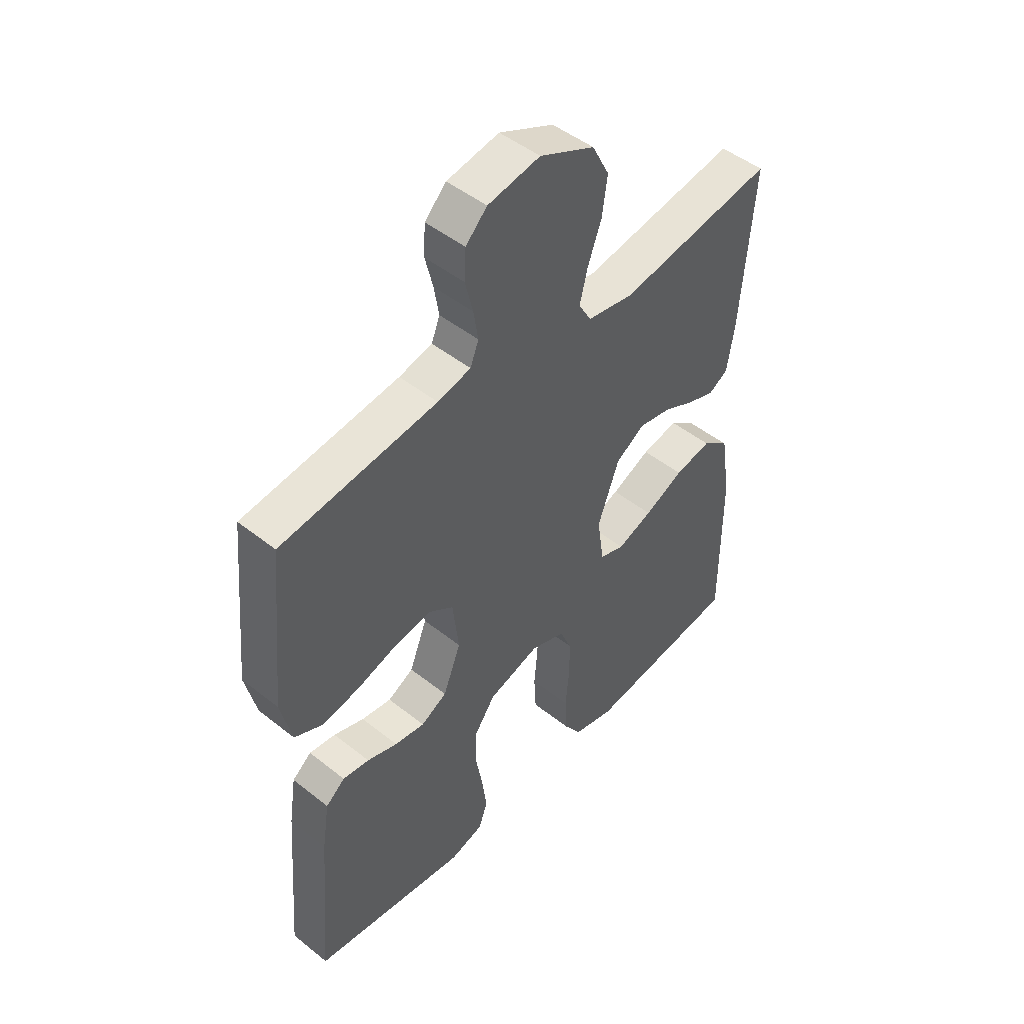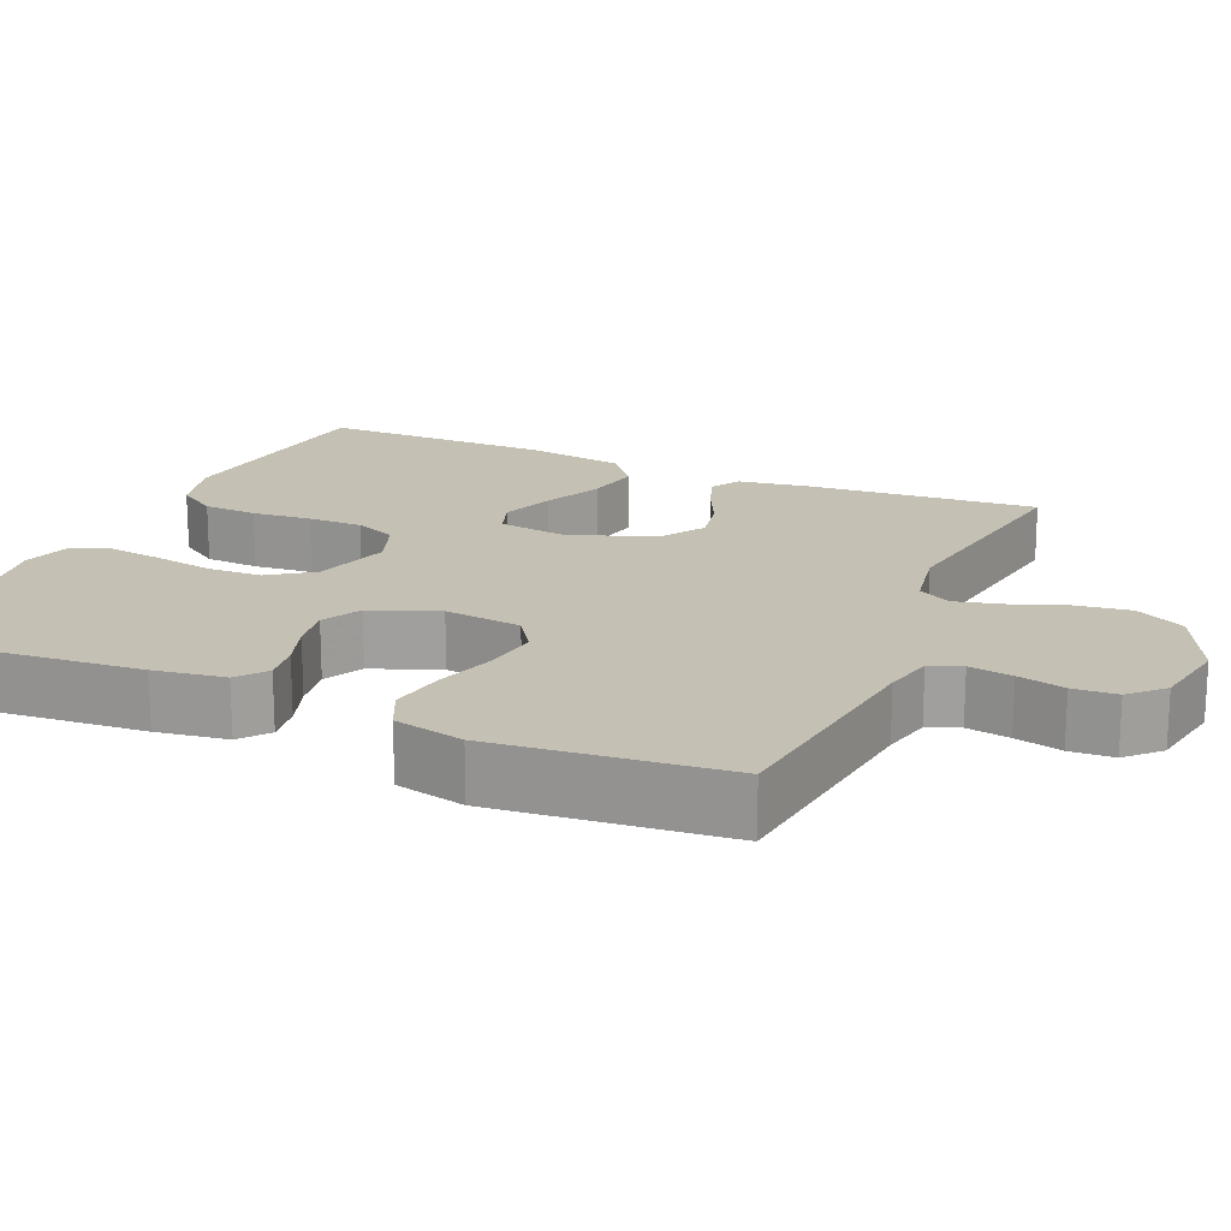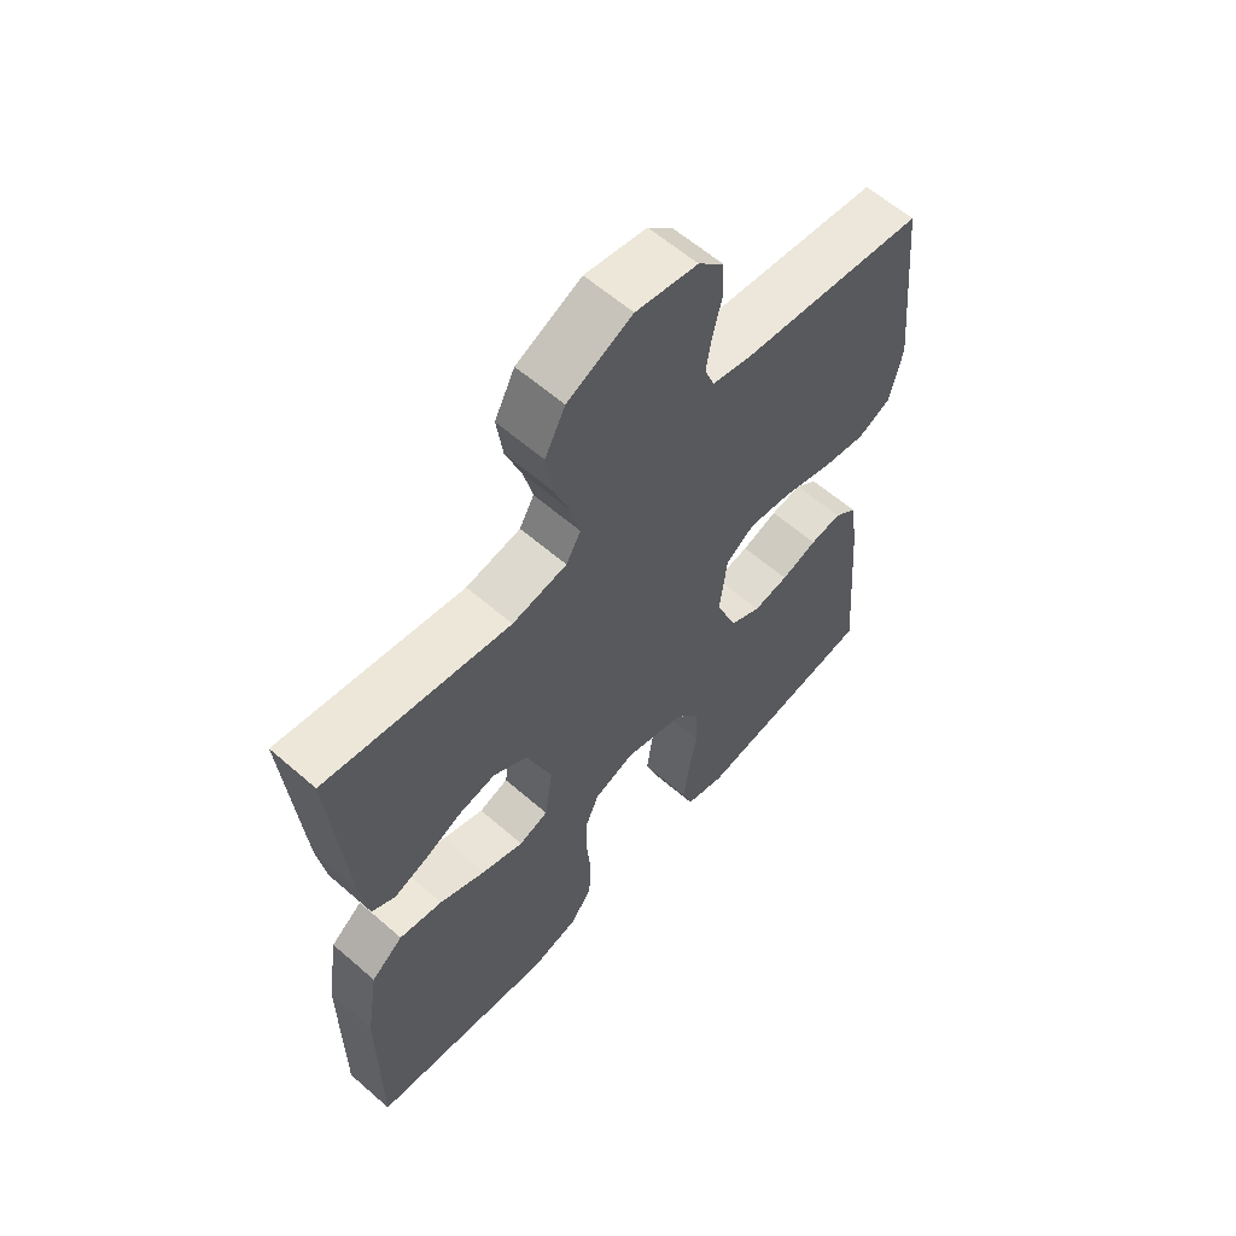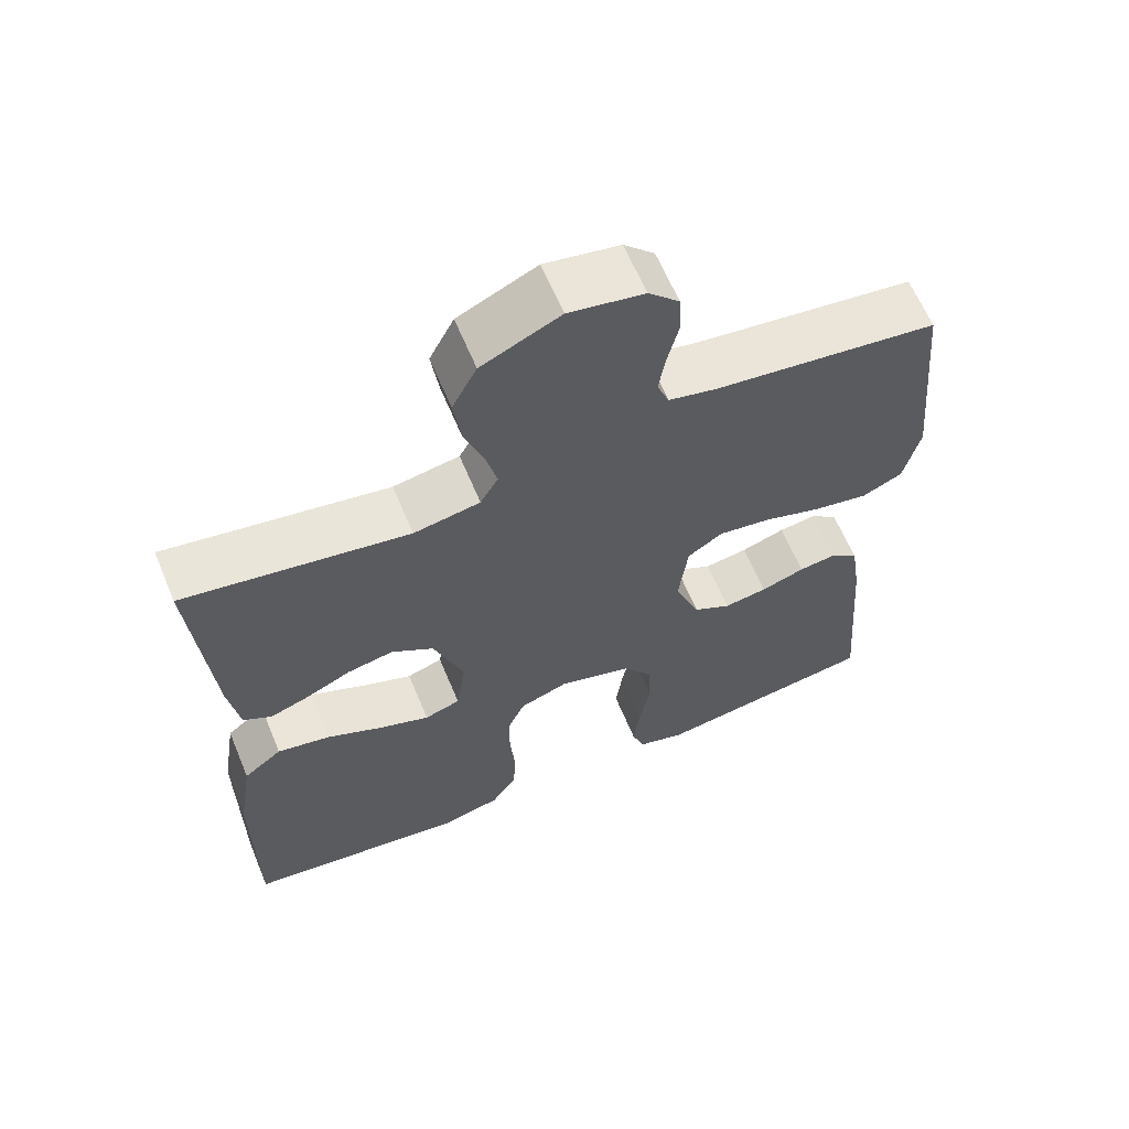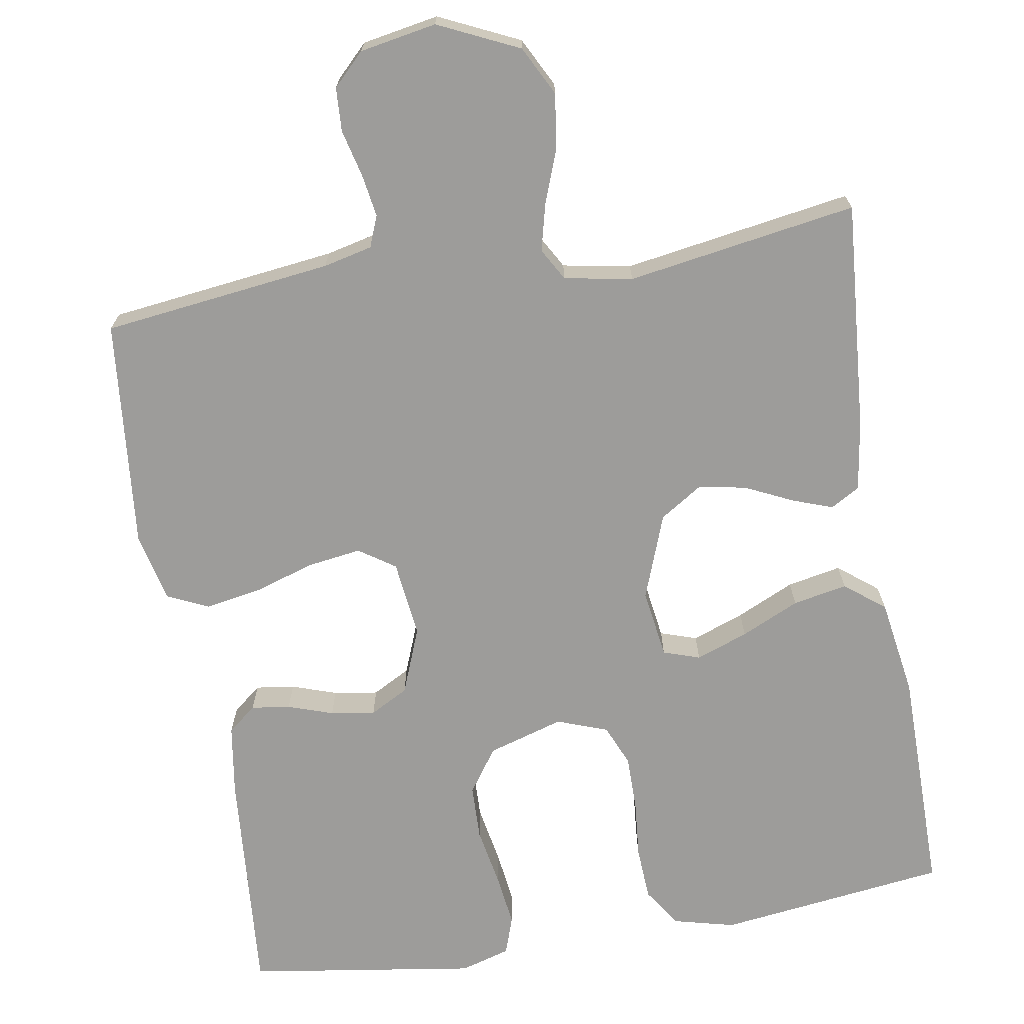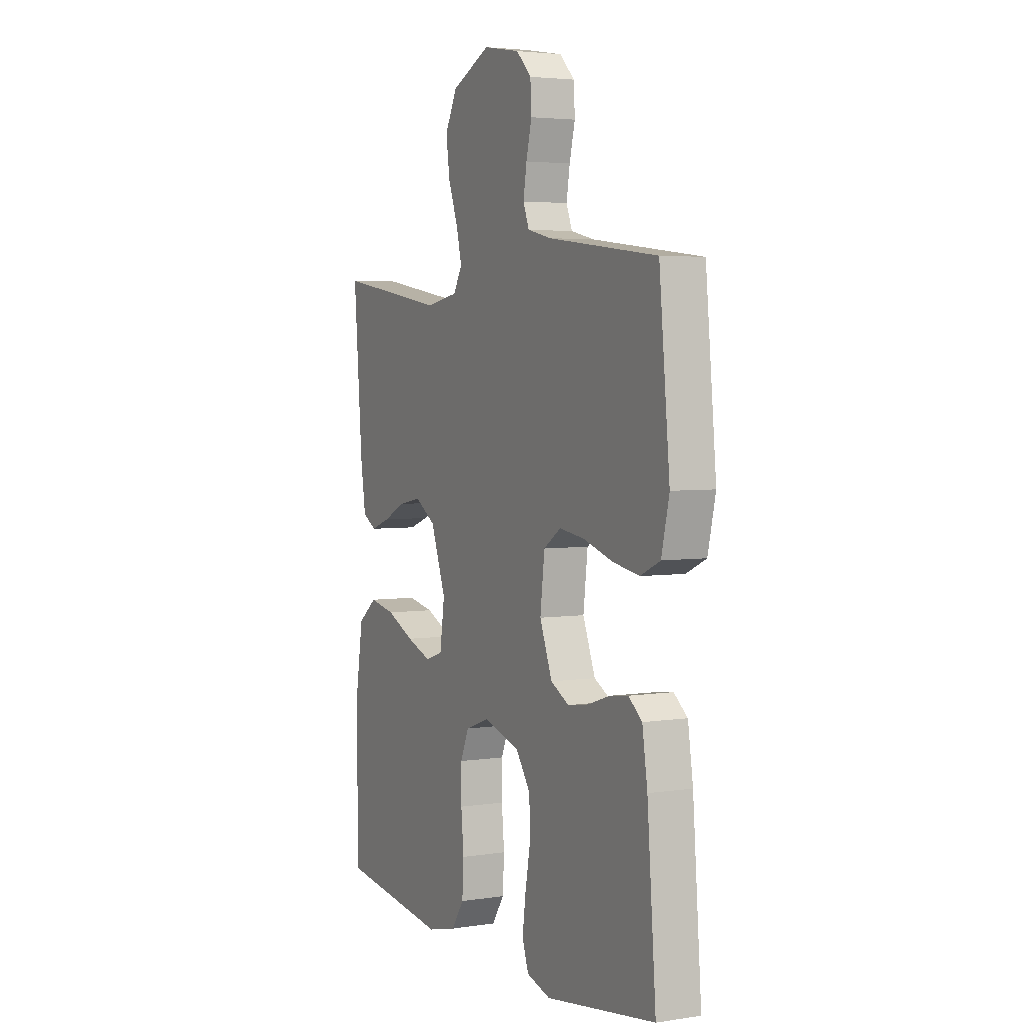
<metadata>
{"format":"obj","ext":"obj","renderer":"f3d","projection":"perspective","resolution":1024,"background":"white","views":[{"elev":48.1,"azim":-48.3,"up":"+Z"},{"elev":18.4,"azim":-66.6,"up":"+Y"},{"elev":60.5,"azim":131.6,"up":"+Z"},{"elev":63.2,"azim":157.4,"up":"+Z"},{"elev":-70.1,"azim":9.5,"up":"+Y"},{"elev":3.9,"azim":-116.9,"up":"+Z"}]}
</metadata>
<code>
v -0.5 0.07 0.5
v -0.2 0.07 0.537
v -0.136 0.07 0.552
v -0.12 0.07 0.593
v -0.129 0.07 0.649
v -0.144 0.07 0.71
v -0.141 0.07 0.767
v -0.1 0.07 0.808
v 0 0.07 0.826
v 0.105 0.07 0.777
v 0.138 0.07 0.713
v 0.128 0.07 0.641
v 0.102 0.07 0.571
v 0.087 0.07 0.51
v 0.111 0.07 0.468
v 0.2 0.07 0.452
v 0.5 0.07 0.5
v 0.476 0.07 0.2
v 0.462 0.07 0.109
v 0.424 0.07 0.087
v 0.371 0.07 0.106
v 0.31 0.07 0.135
v 0.248 0.07 0.147
v 0.192 0.07 0.111
v 0.151 0.07 0
v 0.164 0.07 -0.09
v 0.212 0.07 -0.106
v 0.28 0.07 -0.081
v 0.356 0.07 -0.046
v 0.427 0.07 -0.032
v 0.479 0.07 -0.073
v 0.499 0.07 -0.2
v 0.5 0.07 -0.5
v 0.2 0.07 -0.538
v 0.12 0.07 -0.518
v 0.086 0.07 -0.467
v 0.082 0.07 -0.397
v 0.089 0.07 -0.32
v 0.089 0.07 -0.249
v 0.066 0.07 -0.195
v 0 0.07 -0.171
v -0.099 0.07 -0.201
v -0.139 0.07 -0.258
v -0.141 0.07 -0.33
v -0.127 0.07 -0.407
v -0.118 0.07 -0.476
v -0.135 0.07 -0.526
v -0.2 0.07 -0.545
v -0.5 0.07 -0.5
v -0.476 0.07 -0.2
v -0.462 0.07 -0.108
v -0.425 0.07 -0.078
v -0.374 0.07 -0.085
v -0.315 0.07 -0.105
v -0.257 0.07 -0.114
v -0.207 0.07 -0.087
v -0.173 0.07 0
v -0.185 0.07 0.1
v -0.232 0.07 0.132
v -0.302 0.07 0.122
v -0.381 0.07 0.097
v -0.454 0.07 0.084
v -0.508 0.07 0.109
v -0.529 0.07 0.2
v -0.5 0 0.5
v -0.2 0 0.537
v -0.136 0 0.552
v -0.12 0 0.593
v -0.129 0 0.649
v -0.144 0 0.71
v -0.141 0 0.767
v -0.1 0 0.808
v 0 0 0.826
v 0.105 0 0.777
v 0.138 0 0.713
v 0.128 0 0.641
v 0.102 0 0.571
v 0.087 0 0.51
v 0.111 0 0.468
v 0.2 0 0.452
v 0.5 0 0.5
v 0.476 0 0.2
v 0.462 0 0.109
v 0.424 0 0.087
v 0.371 0 0.106
v 0.31 0 0.135
v 0.248 0 0.147
v 0.192 0 0.111
v 0.151 0 0
v 0.164 0 -0.09
v 0.212 0 -0.106
v 0.28 0 -0.081
v 0.356 0 -0.046
v 0.427 0 -0.032
v 0.479 0 -0.073
v 0.499 0 -0.2
v 0.5 0 -0.5
v 0.2 0 -0.538
v 0.12 0 -0.518
v 0.086 0 -0.467
v 0.082 0 -0.397
v 0.089 0 -0.32
v 0.089 0 -0.249
v 0.066 0 -0.195
v 0 0 -0.171
v -0.099 0 -0.201
v -0.139 0 -0.258
v -0.141 0 -0.33
v -0.127 0 -0.407
v -0.118 0 -0.476
v -0.135 0 -0.526
v -0.2 0 -0.545
v -0.5 0 -0.5
v -0.476 0 -0.2
v -0.462 0 -0.108
v -0.425 0 -0.078
v -0.374 0 -0.085
v -0.315 0 -0.105
v -0.257 0 -0.114
v -0.207 0 -0.087
v -0.173 0 0
v -0.185 0 0.1
v -0.232 0 0.132
v -0.302 0 0.122
v -0.381 0 0.097
v -0.454 0 0.084
v -0.508 0 0.109
v -0.529 0 0.2
f 64 1 2
f 63 64 2
f 62 63 2
f 61 62 2
f 60 61 2
f 59 60 2 3
f 58 59 3 4
f 57 58 4
f 52 53 54
f 51 52 54
f 50 51 54
f 49 50 54
f 48 49 54
f 47 48 54
f 46 47 54
f 45 46 54
f 44 45 54
f 43 44 54 55
f 42 43 55 56
f 36 37 38
f 35 36 38
f 34 35 38
f 33 34 38
f 32 33 38
f 31 32 38
f 30 31 38
f 29 30 38
f 28 29 38
f 27 28 38 39
f 26 27 39 40
f 20 21 22
f 19 20 22
f 18 19 22
f 17 18 22
f 16 17 22
f 15 16 22 23
f 14 15 23 24
f 11 12 13
f 10 11 13
f 9 10 13
f 8 9 13
f 7 8 13
f 6 7 13
f 5 6 13
f 4 5 13 14
f 14 24 25
f 4 14 25
f 57 4 25
f 57 25 26
f 56 57 26
f 42 56 26
f 41 42 26
f 26 40 41
f 66 65 128
f 66 128 127
f 66 127 126
f 66 126 125
f 66 125 124
f 67 66 124 123
f 68 67 123 122
f 68 122 121
f 118 117 116
f 118 116 115
f 118 115 114
f 118 114 113
f 118 113 112
f 118 112 111
f 118 111 110
f 118 110 109
f 118 109 108
f 119 118 108 107
f 120 119 107 106
f 102 101 100
f 102 100 99
f 102 99 98
f 102 98 97
f 102 97 96
f 102 96 95
f 102 95 94
f 102 94 93
f 102 93 92
f 103 102 92 91
f 104 103 91 90
f 86 85 84
f 86 84 83
f 86 83 82
f 86 82 81
f 86 81 80
f 87 86 80 79
f 88 87 79 78
f 77 76 75
f 77 75 74
f 77 74 73
f 77 73 72
f 77 72 71
f 77 71 70
f 77 70 69
f 78 77 69 68
f 89 88 78
f 89 78 68
f 89 68 121
f 90 89 121
f 90 121 120
f 90 120 106
f 90 106 105
f 105 104 90
f 1 65 66 2
f 2 66 67 3
f 3 67 68 4
f 4 68 69 5
f 5 69 70 6
f 6 70 71 7
f 7 71 72 8
f 8 72 73 9
f 9 73 74 10
f 10 74 75 11
f 11 75 76 12
f 12 76 77 13
f 13 77 78 14
f 14 78 79 15
f 15 79 80 16
f 16 80 81 17
f 17 81 82 18
f 18 82 83 19
f 19 83 84 20
f 20 84 85 21
f 21 85 86 22
f 22 86 87 23
f 23 87 88 24
f 24 88 89 25
f 25 89 90 26
f 26 90 91 27
f 27 91 92 28
f 28 92 93 29
f 29 93 94 30
f 30 94 95 31
f 31 95 96 32
f 32 96 97 33
f 33 97 98 34
f 34 98 99 35
f 35 99 100 36
f 36 100 101 37
f 37 101 102 38
f 38 102 103 39
f 39 103 104 40
f 40 104 105 41
f 41 105 106 42
f 42 106 107 43
f 43 107 108 44
f 44 108 109 45
f 45 109 110 46
f 46 110 111 47
f 47 111 112 48
f 48 112 113 49
f 49 113 114 50
f 50 114 115 51
f 51 115 116 52
f 52 116 117 53
f 53 117 118 54
f 54 118 119 55
f 55 119 120 56
f 56 120 121 57
f 57 121 122 58
f 58 122 123 59
f 59 123 124 60
f 60 124 125 61
f 61 125 126 62
f 62 126 127 63
f 63 127 128 64
f 64 128 65 1

</code>
